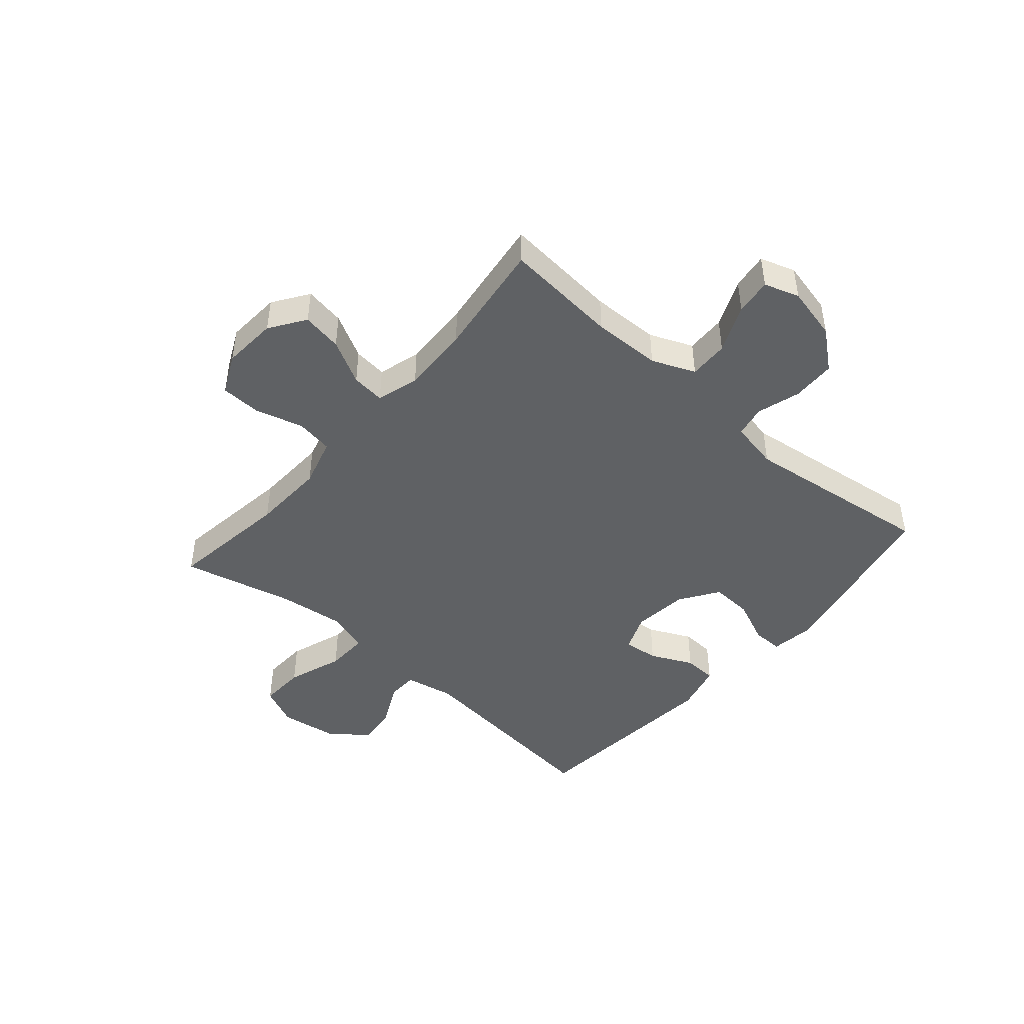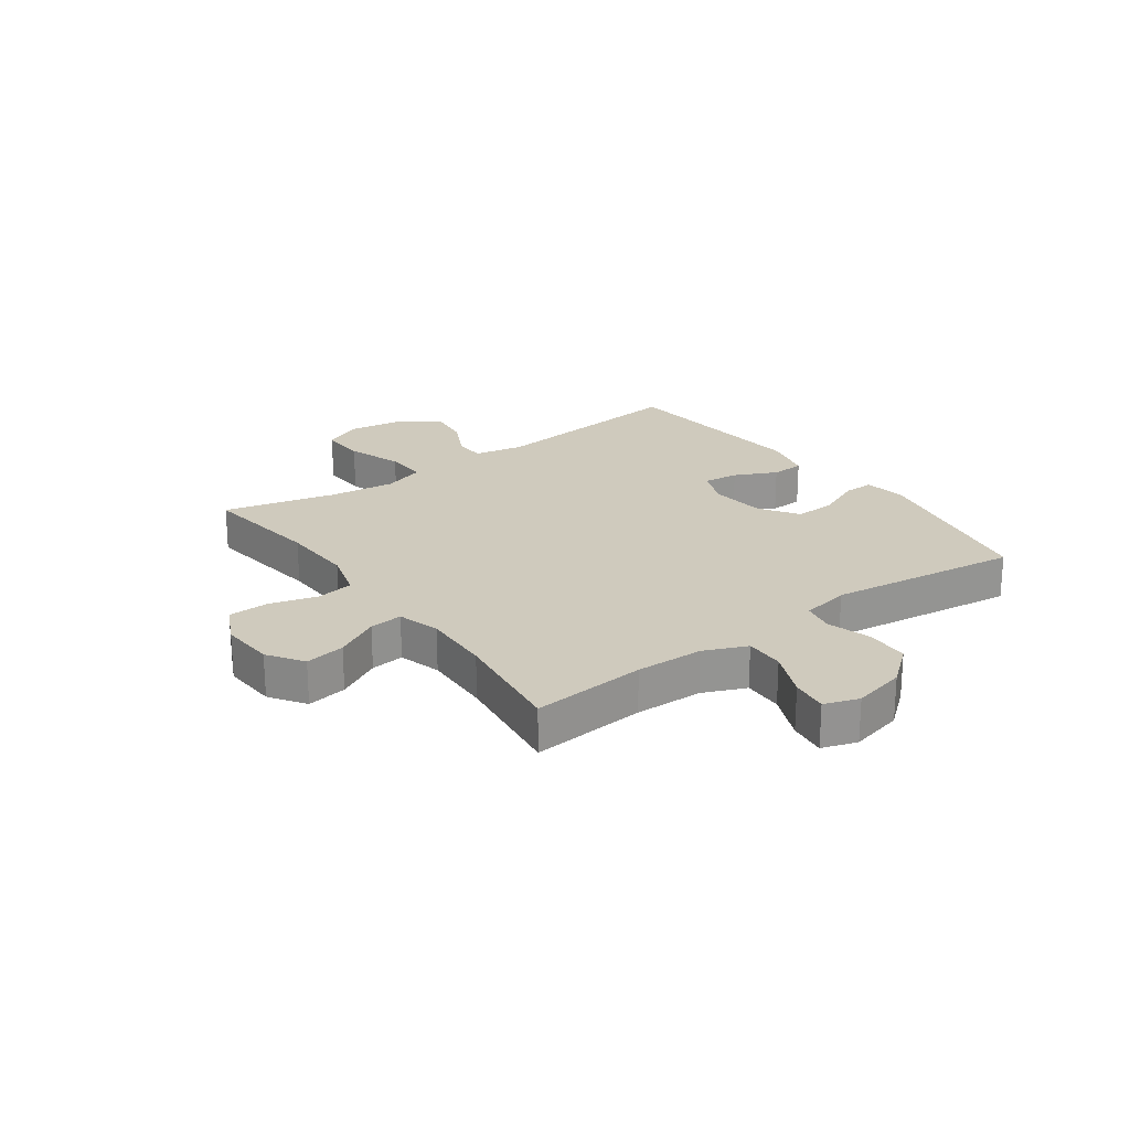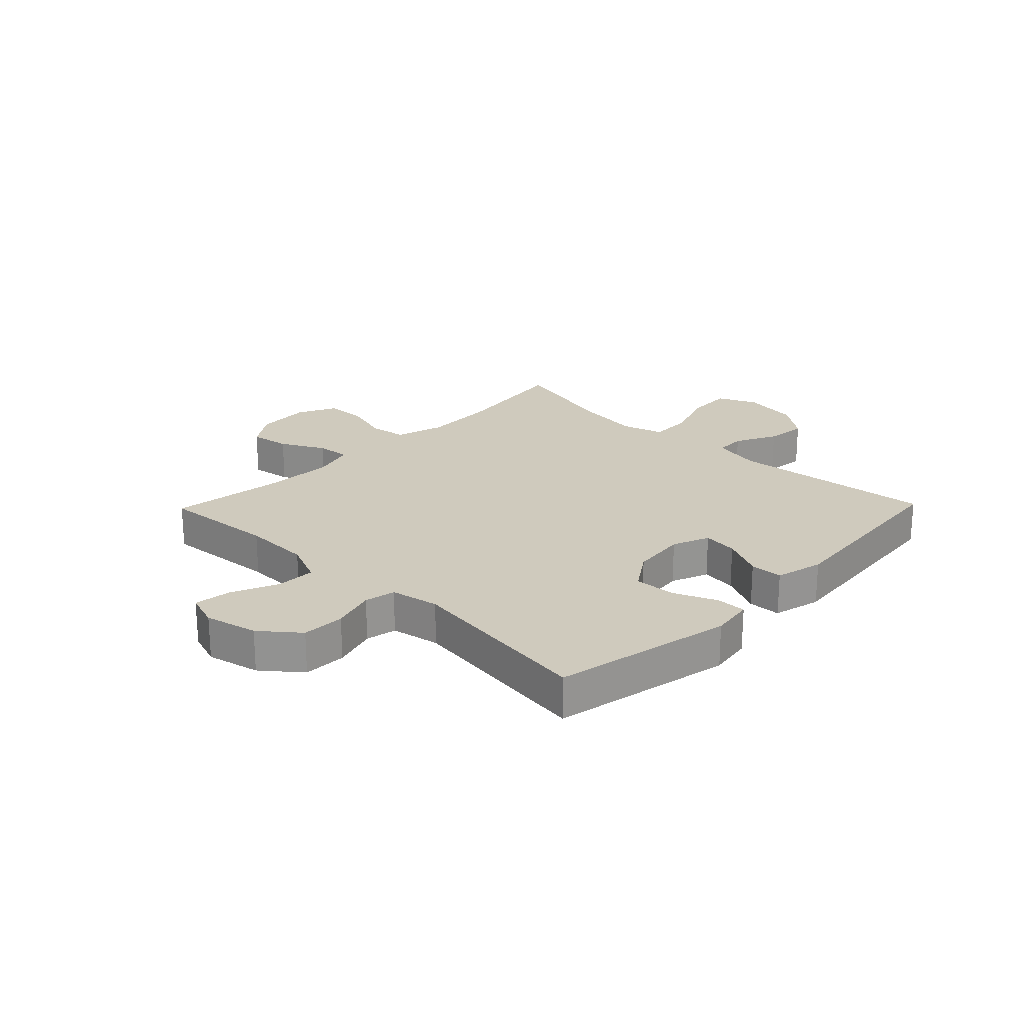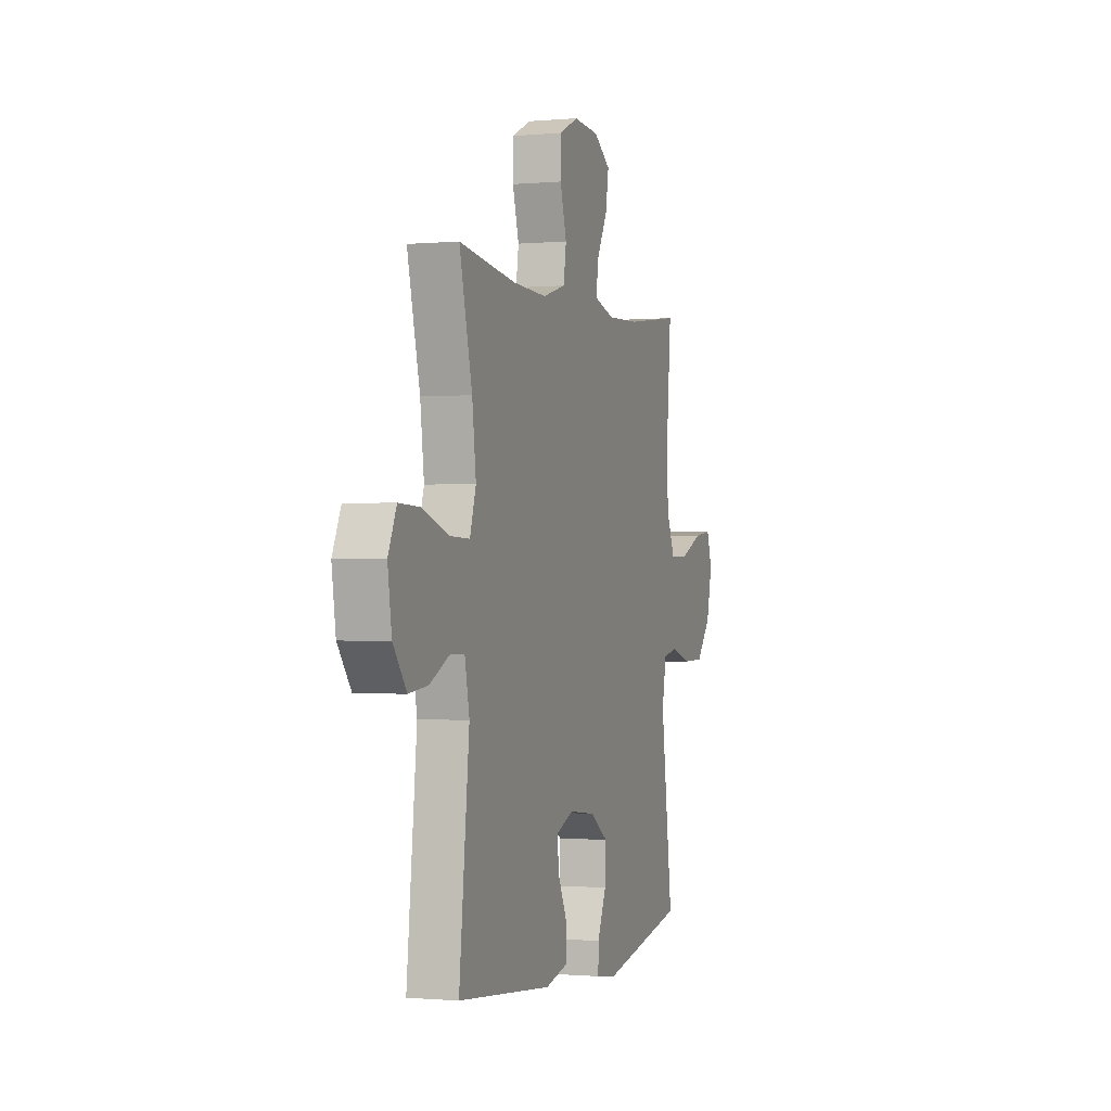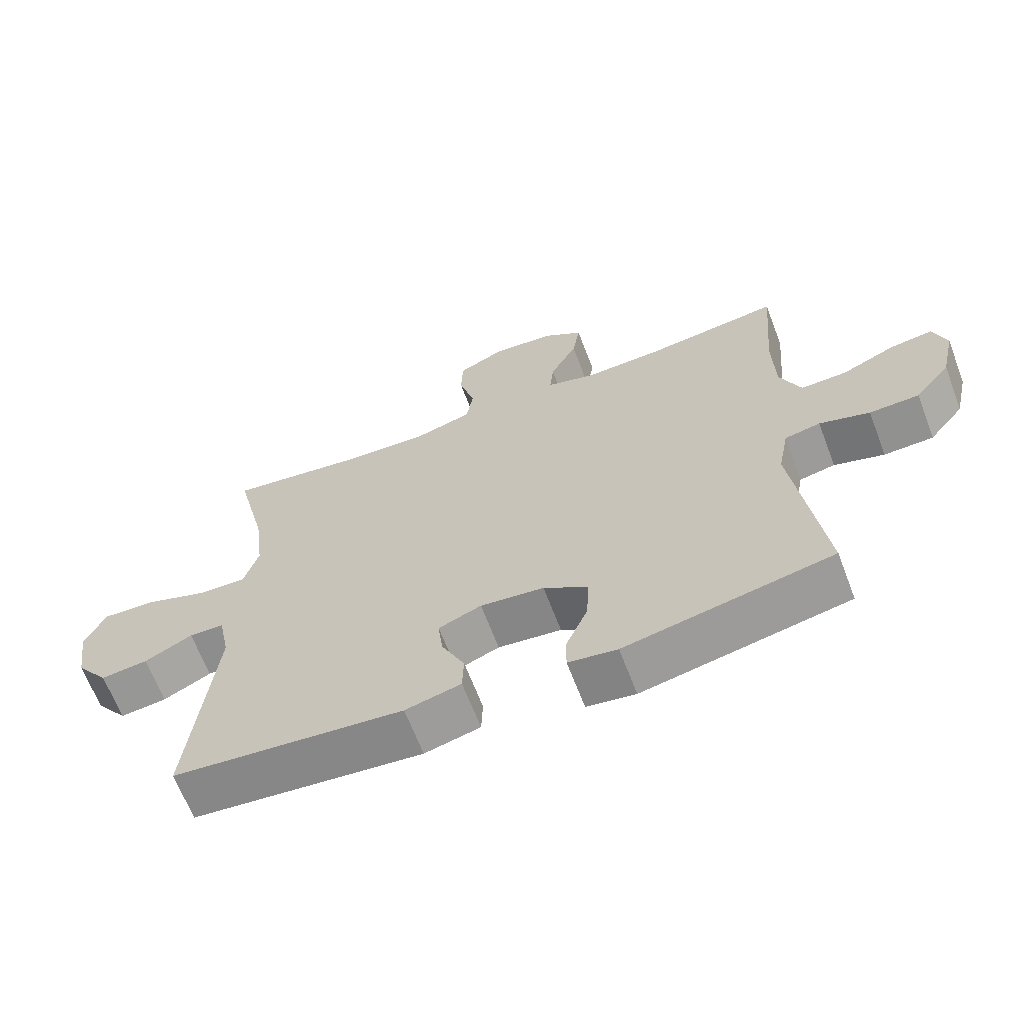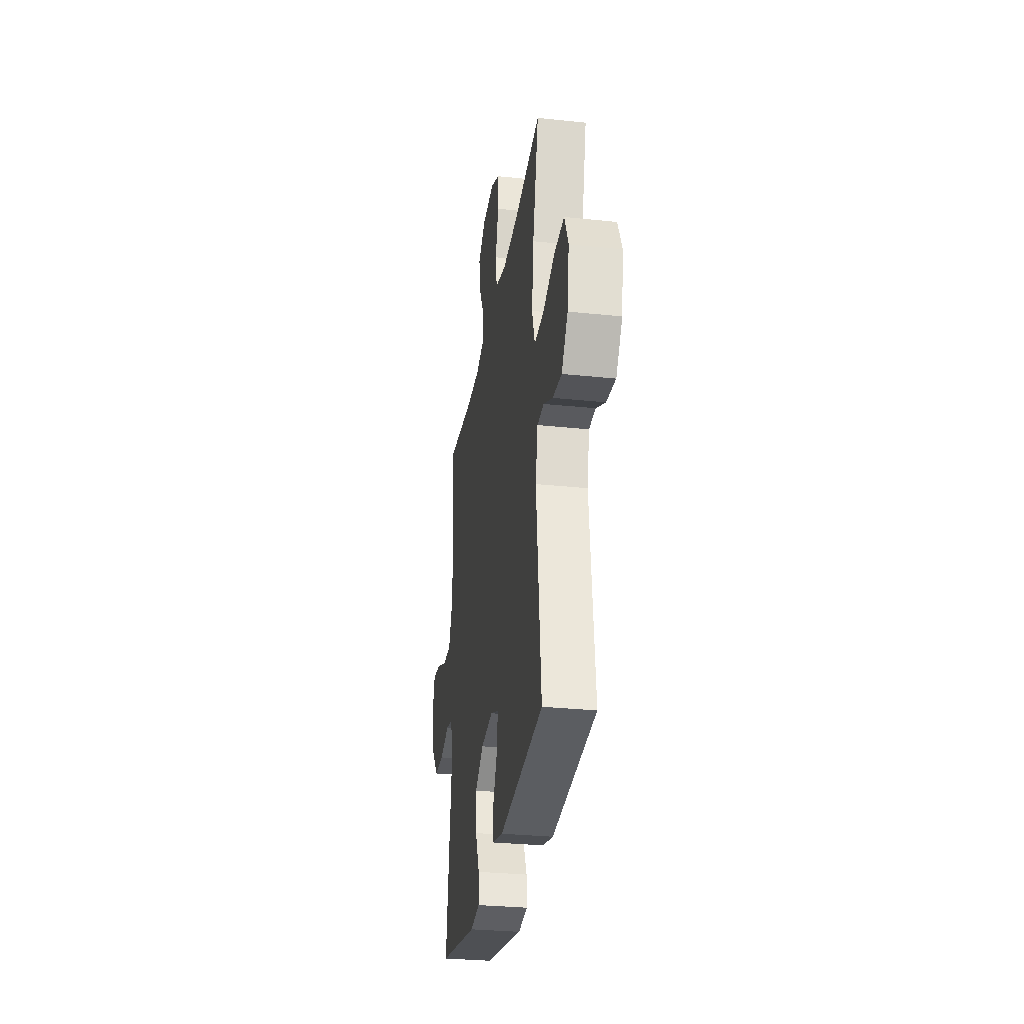
<metadata>
{"format":"obj","ext":"obj","renderer":"f3d","projection":"perspective","resolution":1024,"background":"white","views":[{"elev":-46.1,"azim":49.0,"up":"+Y"},{"elev":23.1,"azim":54.1,"up":"+Y"},{"elev":23.0,"azim":134.1,"up":"+Y"},{"elev":-0.8,"azim":-71.3,"up":"+Z"},{"elev":-65.3,"azim":20.8,"up":"+Z"},{"elev":-30.1,"azim":-98.7,"up":"+Z"}]}
</metadata>
<code>
o path772
v -0.4581 0.0375 0.2748
v -0.4435 0.0375 0.1565
v -0.4665 0.0375 0.08221
v -0.5422 0.0375 0.08444
v -0.6412 0.0375 0.1189
v -0.7227 0.0375 0.1221
v -0.7545 0.0375 0.05173
v -0.7393 0.0375 -0.04918
v -0.6885 0.0375 -0.1165
v -0.6151 0.0375 -0.108
v -0.54 0.0375 -0.07021
v -0.4857 0.0375 -0.07169
v -0.468 0.0375 -0.1598
v -0.5067 0.0375 -0.527
v -0.147 0.0375 -0.5617
v -0.06037 0.0375 -0.5405
v -0.05815 0.0375 -0.4817
v -0.09414 0.0375 -0.4064
v -0.1014 0.0375 -0.3436
v -0.03467 0.0375 -0.3167
v 0.06468 0.0375 -0.3279
v 0.1336 0.0375 -0.3742
v 0.13 0.0375 -0.4481
v 0.09621 0.0375 -0.5262
v 0.09549 0.0375 -0.5806
v 0.1718 0.0375 -0.592
v 0.4952 0.0375 -0.527
v 0.4498 0.0375 -0.184
v 0.4666 0.0375 -0.09681
v 0.5224 0.0375 -0.08571
v 0.6009 0.0375 -0.1092
v 0.6785 0.0375 -0.1072
v 0.734 0.0375 -0.0391
v 0.7559 0.0375 0.05573
v 0.735 0.0375 0.1182
v 0.6692 0.0375 0.1097
v 0.5843 0.0375 0.07284
v 0.5134 0.0375 0.07089
v 0.481 0.0375 0.1476
v 0.4779 0.0375 0.2693
v 0.4952 0.0375 0.4747
v 0.2865 0.0375 0.4475
v 0.1637 0.0375 0.4425
v 0.08796 0.0375 0.4645
v 0.09395 0.0375 0.5242
v 0.1358 0.0375 0.603
v 0.1476 0.0375 0.675
v 0.08448 0.0375 0.7181
v -0.01309 0.0375 0.7245
v -0.08358 0.0375 0.6905
v -0.08598 0.0375 0.6179
v -0.06148 0.0375 0.5324
v -0.07184 0.0375 0.4656
v -0.1595 0.0375 0.4402
v -0.2902 0.0375 0.4452
v -0.5067 0.0375 0.4747
v -0.4581 -0.0375 0.2748
v -0.4435 -0.0375 0.1565
v -0.4665 -0.0375 0.08221
v -0.5422 -0.0375 0.08444
v -0.6412 -0.0375 0.1189
v -0.7227 -0.0375 0.1221
v -0.7545 -0.0375 0.05173
v -0.7393 -0.0375 -0.04918
v -0.6885 -0.0375 -0.1165
v -0.6151 -0.0375 -0.108
v -0.54 -0.0375 -0.07021
v -0.4857 -0.0375 -0.07169
v -0.468 -0.0375 -0.1598
v -0.5067 -0.0375 -0.527
v -0.147 -0.0375 -0.5617
v -0.06037 -0.0375 -0.5405
v -0.05815 -0.0375 -0.4817
v -0.09414 -0.0375 -0.4064
v -0.1014 -0.0375 -0.3436
v -0.03467 -0.0375 -0.3167
v 0.06468 -0.0375 -0.3279
v 0.1336 -0.0375 -0.3742
v 0.13 -0.0375 -0.4481
v 0.09621 -0.0375 -0.5262
v 0.09549 -0.0375 -0.5806
v 0.1718 -0.0375 -0.592
v 0.4952 -0.0375 -0.527
v 0.4498 -0.0375 -0.184
v 0.4666 -0.0375 -0.09681
v 0.5224 -0.0375 -0.08571
v 0.6009 -0.0375 -0.1092
v 0.6785 -0.0375 -0.1072
v 0.734 -0.0375 -0.0391
v 0.7559 -0.0375 0.05573
v 0.735 -0.0375 0.1182
v 0.6692 -0.0375 0.1097
v 0.5843 -0.0375 0.07284
v 0.5134 -0.0375 0.07089
v 0.481 -0.0375 0.1476
v 0.4779 -0.0375 0.2693
v 0.4952 -0.0375 0.4747
v 0.2865 -0.0375 0.4475
v 0.1637 -0.0375 0.4425
v 0.08796 -0.0375 0.4645
v 0.09395 -0.0375 0.5242
v 0.1358 -0.0375 0.603
v 0.1476 -0.0375 0.675
v 0.08448 -0.0375 0.7181
v -0.01309 -0.0375 0.7245
v -0.08358 -0.0375 0.6905
v -0.08598 -0.0375 0.6179
v -0.06148 -0.0375 0.5324
v -0.07184 -0.0375 0.4656
v -0.1595 -0.0375 0.4402
v -0.2902 -0.0375 0.4452
v -0.5067 -0.0375 0.4747
v 0.08448 0.0375 0.7181
v -0.01309 0.0375 0.7245
v -0.08358 0.0375 0.6905
v -0.08358 0.0375 0.6905
v 0.1476 0.0375 0.675
v 0.1476 0.0375 0.675
v -0.08598 0.0375 0.6179
v 0.1358 0.0375 0.603
v -0.06148 0.0375 0.5324
v 0.09395 0.0375 0.5242
v -0.07184 0.0375 0.4656
v -0.07184 0.0375 0.4656
v 0.08796 0.0375 0.4645
v 0.08796 0.0375 0.4645
v -0.1595 0.0375 0.4402
v 0.1637 0.0375 0.4425
v 0.4952 0.0375 0.4747
v 0.4952 0.0375 0.4747
v 0.2865 0.0375 0.4475
v -0.2902 0.0375 0.4452
v -0.5067 0.0375 0.4747
v -0.5067 0.0375 0.4747
v -0.4581 0.0375 0.2748
v 0.4779 0.0375 0.2693
v -0.4435 0.0375 0.1565
v 0.481 0.0375 0.1476
v -0.4665 0.0375 0.08221
v -0.4665 0.0375 0.08221
v 0.5134 0.0375 0.07089
v 0.5134 0.0375 0.07089
v -0.6412 0.0375 0.1189
v -0.7227 0.0375 0.1221
v -0.7227 0.0375 0.1221
v -0.7545 0.0375 0.05173
v -0.5422 0.0375 0.08444
v 0.7559 0.0375 0.05573
v 0.735 0.0375 0.1182
v 0.735 0.0375 0.1182
v 0.6692 0.0375 0.1097
v 0.5843 0.0375 0.07284
v 0.734 0.0375 -0.0391
v -0.7393 0.0375 -0.04918
v 0.6785 0.0375 -0.1072
v -0.6885 0.0375 -0.1165
v -0.54 0.0375 -0.07021
v -0.4857 0.0375 -0.07169
v -0.4857 0.0375 -0.07169
v -0.6151 0.0375 -0.108
v -0.468 0.0375 -0.1598
v 0.6009 0.0375 -0.1092
v 0.5224 0.0375 -0.08571
v 0.4666 0.0375 -0.09681
v 0.4666 0.0375 -0.09681
v 0.4498 0.0375 -0.184
v -0.03467 0.0375 -0.3167
v 0.06468 0.0375 -0.3279
v -0.1014 0.0375 -0.3436
v -0.1014 0.0375 -0.3436
v 0.1336 0.0375 -0.3742
v -0.09414 0.0375 -0.4064
v 0.13 0.0375 -0.4481
v -0.05815 0.0375 -0.4817
v 0.4952 0.0375 -0.527
v 0.4952 0.0375 -0.527
v 0.09621 0.0375 -0.5262
v -0.06037 0.0375 -0.5405
v -0.06037 0.0375 -0.5405
v -0.5067 0.0375 -0.527
v -0.5067 0.0375 -0.527
v 0.09549 0.0375 -0.5806
v 0.09549 0.0375 -0.5806
v -0.147 0.0375 -0.5617
v 0.1718 0.0375 -0.592
v 0.08448 -0.0375 0.7181
v -0.01309 -0.0375 0.7245
v -0.08358 -0.0375 0.6905
v -0.08358 -0.0375 0.6905
v 0.1476 -0.0375 0.675
v 0.1476 -0.0375 0.675
v -0.08598 -0.0375 0.6179
v 0.1358 -0.0375 0.603
v -0.06148 -0.0375 0.5324
v 0.09395 -0.0375 0.5242
v -0.07184 -0.0375 0.4656
v -0.07184 -0.0375 0.4656
v 0.08796 -0.0375 0.4645
v 0.08796 -0.0375 0.4645
v -0.1595 -0.0375 0.4402
v 0.1637 -0.0375 0.4425
v 0.4952 -0.0375 0.4747
v 0.4952 -0.0375 0.4747
v 0.2865 -0.0375 0.4475
v -0.2902 -0.0375 0.4452
v -0.5067 -0.0375 0.4747
v -0.5067 -0.0375 0.4747
v -0.4581 -0.0375 0.2748
v 0.4779 -0.0375 0.2693
v -0.4435 -0.0375 0.1565
v 0.481 -0.0375 0.1476
v -0.4665 -0.0375 0.08221
v -0.4665 -0.0375 0.08221
v 0.5134 -0.0375 0.07089
v 0.5134 -0.0375 0.07089
v -0.6412 -0.0375 0.1189
v -0.7227 -0.0375 0.1221
v -0.7227 -0.0375 0.1221
v -0.7545 -0.0375 0.05173
v -0.5422 -0.0375 0.08444
v 0.7559 -0.0375 0.05573
v 0.735 -0.0375 0.1182
v 0.735 -0.0375 0.1182
v 0.6692 -0.0375 0.1097
v 0.5843 -0.0375 0.07284
v 0.734 -0.0375 -0.0391
v -0.7393 -0.0375 -0.04918
v 0.6785 -0.0375 -0.1072
v -0.6885 -0.0375 -0.1165
v -0.54 -0.0375 -0.07021
v -0.4857 -0.0375 -0.07169
v -0.4857 -0.0375 -0.07169
v -0.6151 -0.0375 -0.108
v -0.468 -0.0375 -0.1598
v 0.6009 -0.0375 -0.1092
v 0.5224 -0.0375 -0.08571
v 0.4666 -0.0375 -0.09681
v 0.4666 -0.0375 -0.09681
v 0.4498 -0.0375 -0.184
v -0.03467 -0.0375 -0.3167
v 0.06468 -0.0375 -0.3279
v -0.1014 -0.0375 -0.3436
v -0.1014 -0.0375 -0.3436
v 0.1336 -0.0375 -0.3742
v -0.09414 -0.0375 -0.4064
v 0.13 -0.0375 -0.4481
v -0.05815 -0.0375 -0.4817
v 0.4952 -0.0375 -0.527
v 0.4952 -0.0375 -0.527
v 0.09621 -0.0375 -0.5262
v -0.06037 -0.0375 -0.5405
v -0.06037 -0.0375 -0.5405
v -0.5067 -0.0375 -0.527
v -0.5067 -0.0375 -0.527
v 0.09549 -0.0375 -0.5806
v 0.09549 -0.0375 -0.5806
v -0.147 -0.0375 -0.5617
v 0.1718 -0.0375 -0.592
f 236 214 237
f 211 201 241
f 210 240 200
f 198 196 240
f 247 257 251
f 227 216 219
f 193 186 187
f 233 227 229
f 222 224 221
f 187 192 193
f 190 186 193
f 192 187 188
f 193 192 195
f 202 204 209
f 237 241 239
f 219 216 217
f 237 211 241
f 240 231 242
f 209 204 211
f 245 253 257
f 208 205 206
f 225 226 224
f 214 211 237
f 196 200 240
f 208 210 205
f 195 194 198
f 234 242 231
f 212 220 231
f 205 210 200
f 198 194 196
f 255 258 250
f 201 198 240
f 230 216 233
f 211 204 201
f 235 226 225
f 248 246 258
f 231 220 230
f 242 253 245
f 240 212 231
f 216 230 220
f 245 257 247
f 235 225 236
f 239 241 244
f 253 242 234
f 241 201 240
f 239 244 248
f 250 258 246
f 240 210 212
f 221 224 226
f 194 195 192
f 233 216 227
f 228 226 235
f 244 246 248
f 225 214 236
f 48 49 105 104
f 49 116 189 105
f 118 48 104 191
f 50 51 107 106
f 46 47 103 102
f 51 52 108 107
f 45 46 102 101
f 52 124 197 108
f 126 45 101 199
f 53 54 110 109
f 43 44 100 99
f 130 42 98 203
f 55 134 207 111
f 42 43 99 98
f 54 55 111 110
f 56 1 57 112
f 40 41 97 96
f 1 2 58 57
f 39 40 96 95
f 2 140 213 58
f 142 39 95 215
f 5 145 218 61
f 6 7 63 62
f 4 5 61 60
f 34 150 223 90
f 35 36 92 91
f 36 37 93 92
f 3 4 60 59
f 37 38 94 93
f 33 34 90 89
f 7 8 64 63
f 32 33 89 88
f 8 9 65 64
f 11 159 232 67
f 10 11 67 66
f 9 10 66 65
f 12 13 69 68
f 31 32 88 87
f 30 31 87 86
f 165 30 86 238
f 28 29 85 84
f 20 21 77 76
f 170 20 76 243
f 21 22 78 77
f 18 19 75 74
f 22 23 79 78
f 17 18 74 73
f 176 28 84 249
f 23 24 80 79
f 179 17 73 252
f 13 181 254 69
f 24 183 256 80
f 15 16 72 71
f 14 15 71 70
f 26 27 83 82
f 25 26 82 81
f 163 164 141
f 138 168 128
f 137 127 167
f 125 167 123
f 174 178 184
f 154 146 143
f 120 114 113
f 160 156 154
f 149 148 151
f 114 120 119
f 117 120 113
f 119 115 114
f 120 122 119
f 129 136 131
f 164 166 168
f 146 144 143
f 164 168 138
f 167 169 158
f 136 138 131
f 172 184 180
f 135 133 132
f 152 151 153
f 141 164 138
f 123 167 127
f 135 132 137
f 122 125 121
f 161 158 169
f 139 158 147
f 132 127 137
f 125 123 121
f 182 177 185
f 128 167 125
f 157 160 143
f 138 128 131
f 162 152 153
f 175 185 173
f 158 157 147
f 169 172 180
f 167 158 139
f 143 147 157
f 172 174 184
f 162 163 152
f 166 171 168
f 180 161 169
f 168 167 128
f 166 175 171
f 177 173 185
f 167 139 137
f 148 153 151
f 121 119 122
f 160 154 143
f 155 162 153
f 171 175 173
f 152 163 141

</code>
